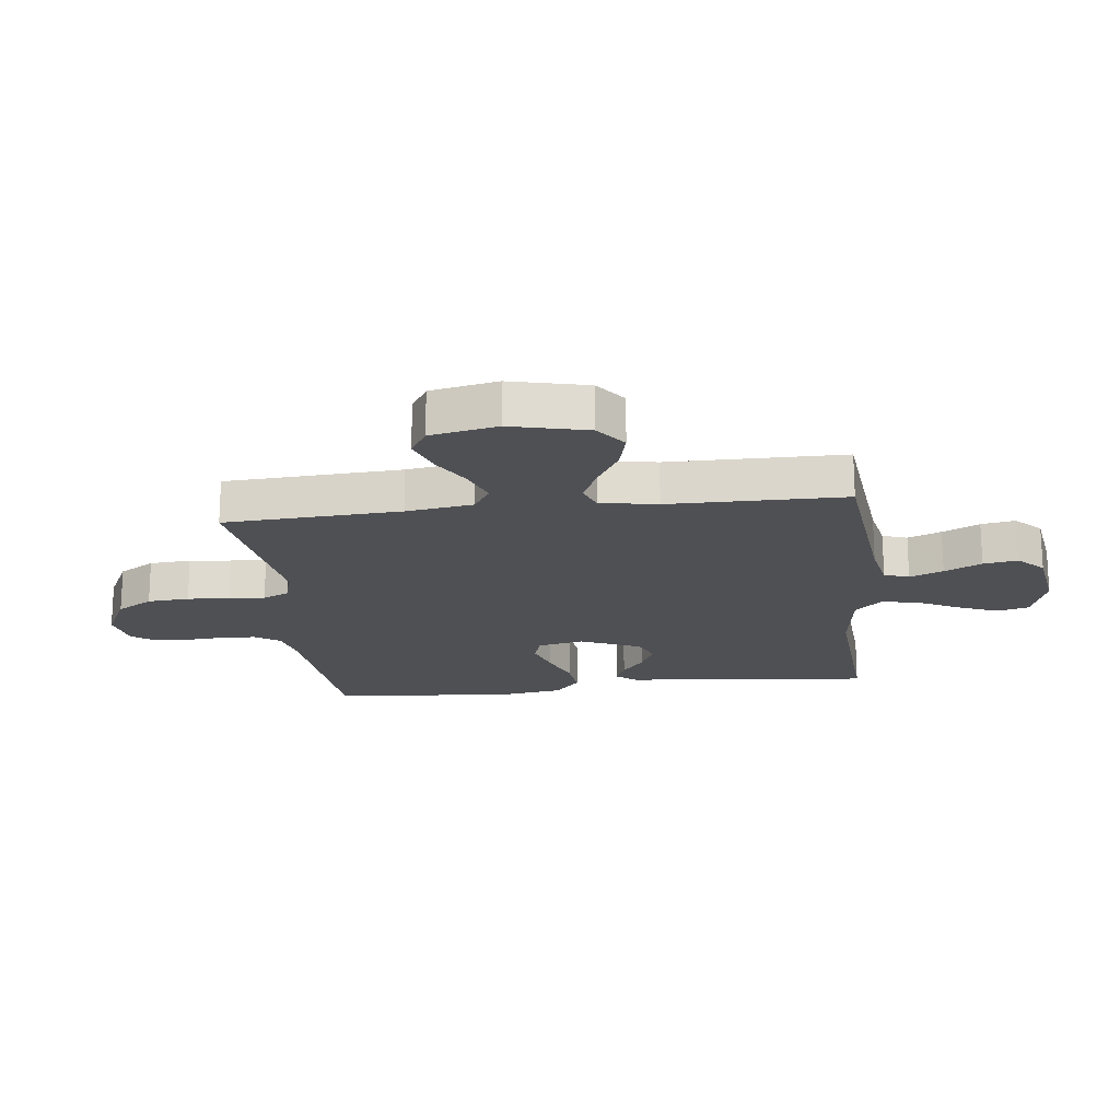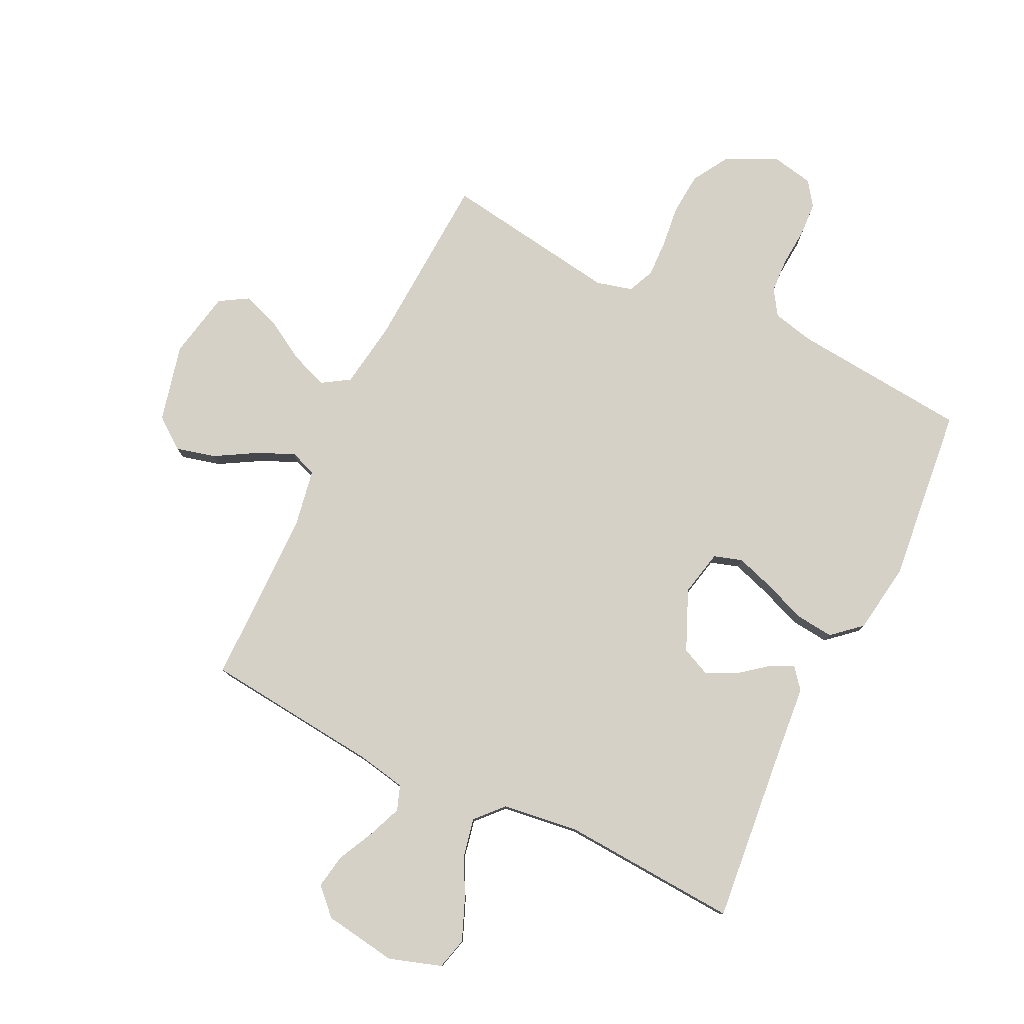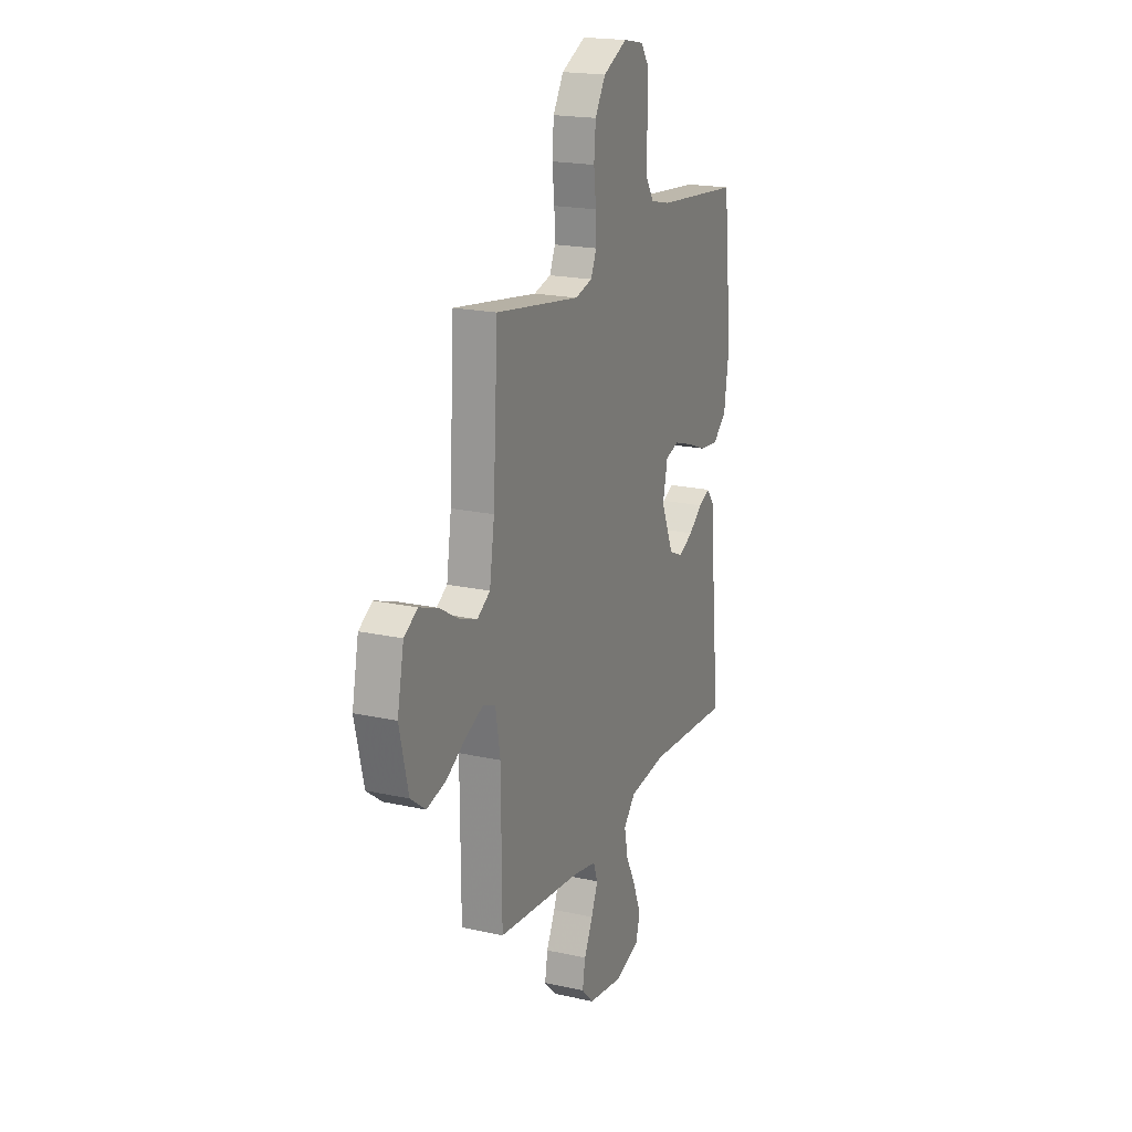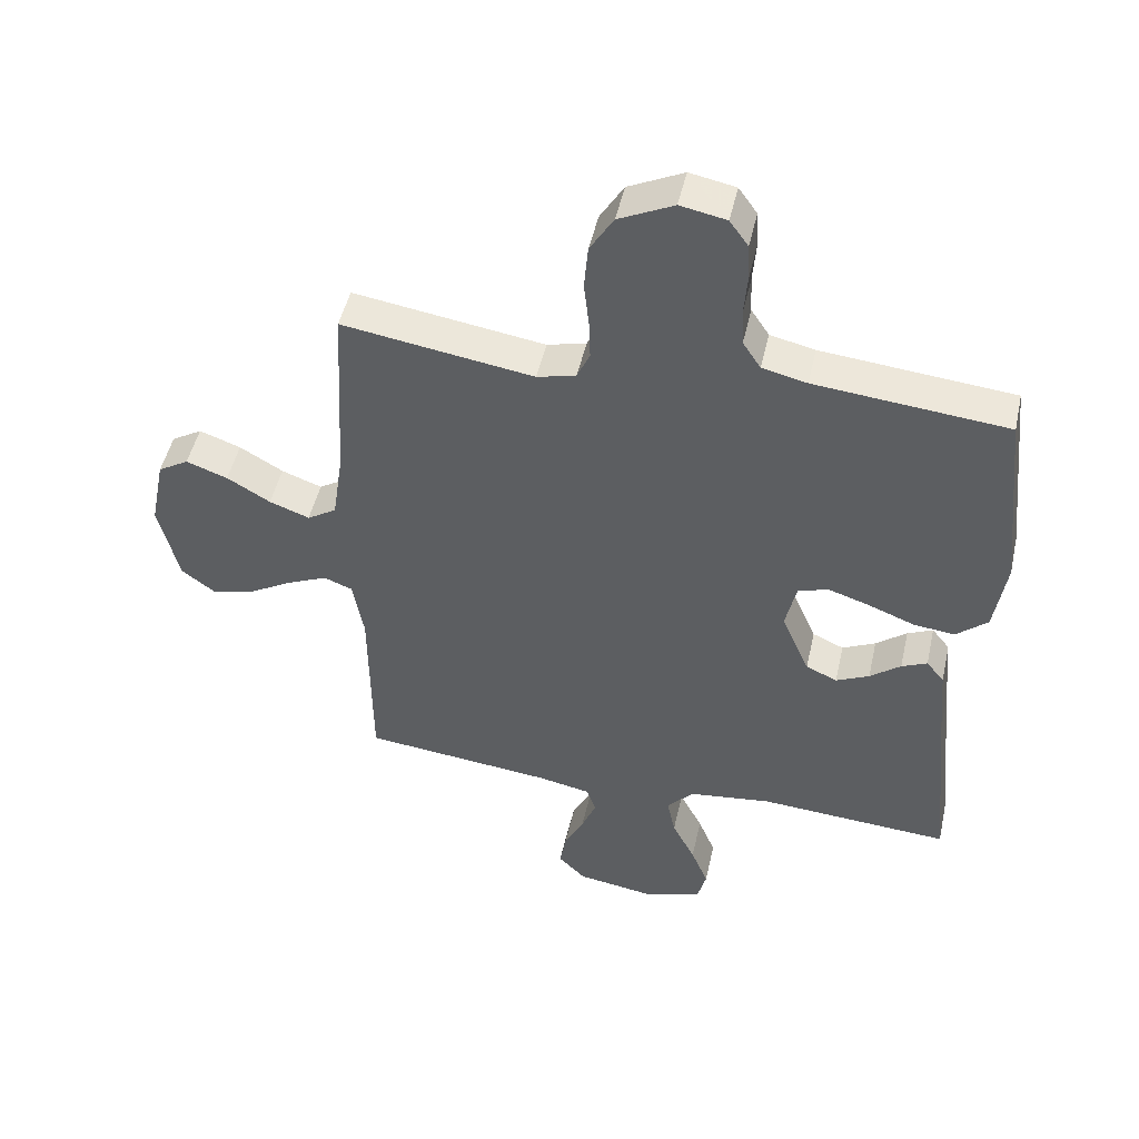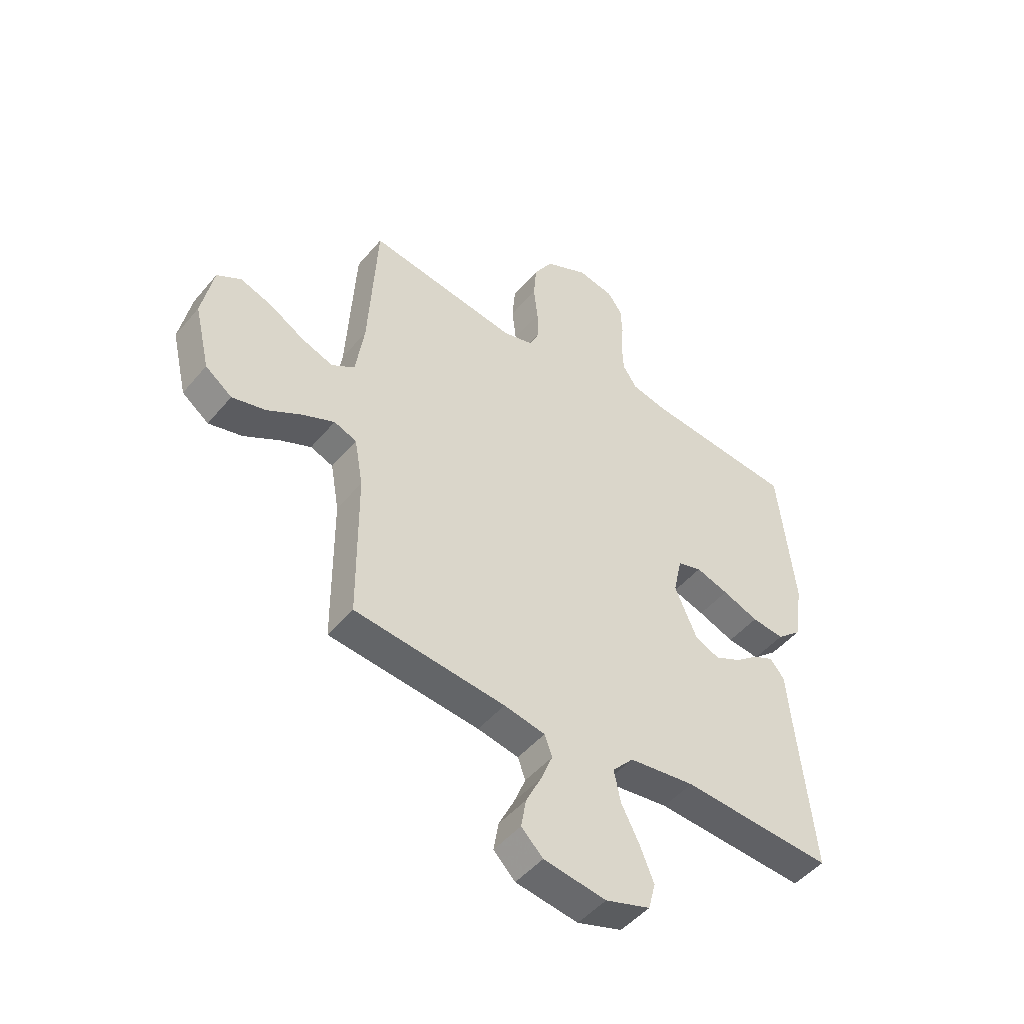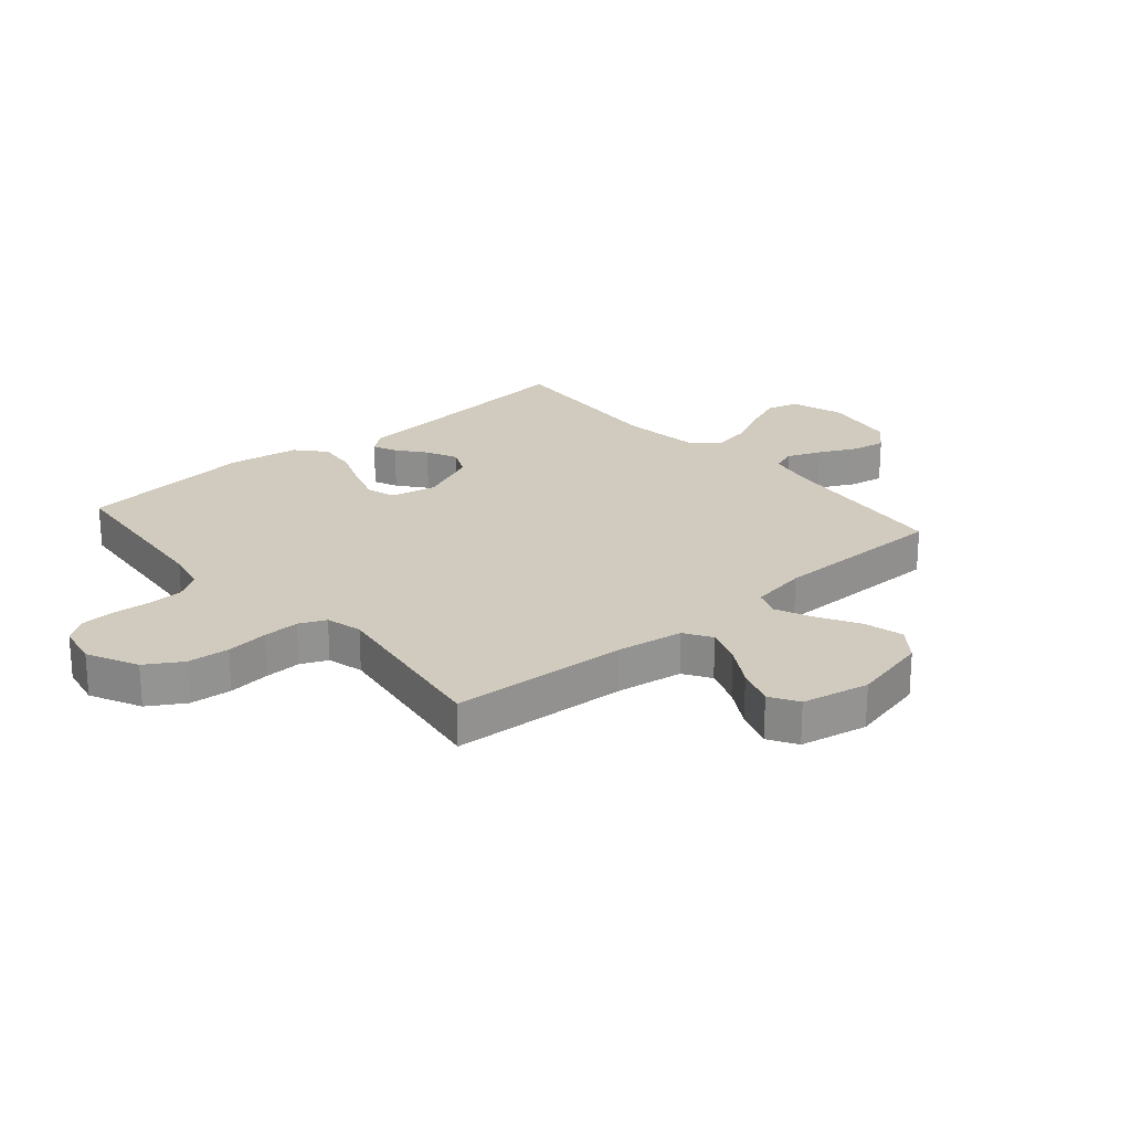
<metadata>
{"format":"obj","ext":"obj","renderer":"f3d","projection":"perspective","resolution":1024,"background":"white","views":[{"elev":-19.1,"azim":96.7,"up":"+Y"},{"elev":79.1,"azim":-154.2,"up":"+Y"},{"elev":19.5,"azim":112.6,"up":"+Z"},{"elev":48.7,"azim":-167.4,"up":"+Z"},{"elev":-48.3,"azim":142.1,"up":"+Z"},{"elev":23.4,"azim":49.3,"up":"+Y"}]}
</metadata>
<code>
v -0.5 0.07 0.5
v -0.2 0.07 0.528
v -0.13 0.07 0.544
v -0.102 0.07 0.587
v -0.099 0.07 0.646
v -0.104 0.07 0.71
v -0.101 0.07 0.768
v -0.072 0.07 0.809
v 0 0.07 0.823
v 0.086 0.07 0.781
v 0.123 0.07 0.72
v 0.129 0.07 0.649
v 0.121 0.07 0.578
v 0.119 0.07 0.516
v 0.139 0.07 0.471
v 0.2 0.07 0.455
v 0.5 0.07 0.5
v 0.517 0.07 0.2
v 0.534 0.07 0.086
v 0.58 0.07 0.057
v 0.643 0.07 0.08
v 0.711 0.07 0.12
v 0.776 0.07 0.143
v 0.824 0.07 0.114
v 0.847 0.07 0
v 0.816 0.07 -0.131
v 0.763 0.07 -0.171
v 0.696 0.07 -0.154
v 0.627 0.07 -0.114
v 0.564 0.07 -0.086
v 0.519 0.07 -0.103
v 0.502 0.07 -0.2
v 0.5 0.07 -0.5
v 0.2 0.07 -0.531
v 0.118 0.07 -0.547
v 0.103 0.07 -0.589
v 0.126 0.07 -0.646
v 0.157 0.07 -0.709
v 0.167 0.07 -0.767
v 0.124 0.07 -0.81
v 0 0.07 -0.829
v -0.089 0.07 -0.8
v -0.103 0.07 -0.746
v -0.076 0.07 -0.679
v -0.04 0.07 -0.608
v -0.027 0.07 -0.544
v -0.069 0.07 -0.498
v -0.2 0.07 -0.481
v -0.5 0.07 -0.5
v -0.47 0.07 -0.2
v -0.459 0.07 -0.078
v -0.431 0.07 -0.043
v -0.391 0.07 -0.061
v -0.343 0.07 -0.099
v -0.291 0.07 -0.124
v -0.242 0.07 -0.102
v -0.198 0.07 0
v -0.215 0.07 0.078
v -0.263 0.07 0.093
v -0.328 0.07 0.072
v -0.4 0.07 0.044
v -0.465 0.07 0.037
v -0.514 0.07 0.08
v -0.532 0.07 0.2
v -0.5 0 0.5
v -0.2 0 0.528
v -0.13 0 0.544
v -0.102 0 0.587
v -0.099 0 0.646
v -0.104 0 0.71
v -0.101 0 0.768
v -0.072 0 0.809
v 0 0 0.823
v 0.086 0 0.781
v 0.123 0 0.72
v 0.129 0 0.649
v 0.121 0 0.578
v 0.119 0 0.516
v 0.139 0 0.471
v 0.2 0 0.455
v 0.5 0 0.5
v 0.517 0 0.2
v 0.534 0 0.086
v 0.58 0 0.057
v 0.643 0 0.08
v 0.711 0 0.12
v 0.776 0 0.143
v 0.824 0 0.114
v 0.847 0 0
v 0.816 0 -0.131
v 0.763 0 -0.171
v 0.696 0 -0.154
v 0.627 0 -0.114
v 0.564 0 -0.086
v 0.519 0 -0.103
v 0.502 0 -0.2
v 0.5 0 -0.5
v 0.2 0 -0.531
v 0.118 0 -0.547
v 0.103 0 -0.589
v 0.126 0 -0.646
v 0.157 0 -0.709
v 0.167 0 -0.767
v 0.124 0 -0.81
v 0 0 -0.829
v -0.089 0 -0.8
v -0.103 0 -0.746
v -0.076 0 -0.679
v -0.04 0 -0.608
v -0.027 0 -0.544
v -0.069 0 -0.498
v -0.2 0 -0.481
v -0.5 0 -0.5
v -0.47 0 -0.2
v -0.459 0 -0.078
v -0.431 0 -0.043
v -0.391 0 -0.061
v -0.343 0 -0.099
v -0.291 0 -0.124
v -0.242 0 -0.102
v -0.198 0 0
v -0.215 0 0.078
v -0.263 0 0.093
v -0.328 0 0.072
v -0.4 0 0.044
v -0.465 0 0.037
v -0.514 0 0.08
v -0.532 0 0.2
f 63 64 1 2
f 60 61 62 63
f 59 60 63 2
f 58 59 2 3
f 57 58 3 4
f 51 52 53 54
f 50 51 54 55
f 48 49 50 55
f 47 48 55 56
f 42 43 44 45
f 40 41 42 45
f 40 45 46
f 37 38 39 40
f 36 37 40 46
f 35 36 46 47
f 32 33 34
f 31 32 34 35
f 26 27 28 29
f 26 29 30
f 25 26 30
f 24 25 30
f 21 22 23 24
f 20 21 24 30
f 19 20 30 31
f 16 17 18
f 15 16 18 19
f 10 11 12 13
f 10 13 14
f 9 10 14
f 8 9 14
f 5 6 7 8
f 4 5 8 14
f 57 4 14 15
f 35 47 56 57
f 31 35 57
f 15 19 31 57
f 66 65 128 127
f 127 126 125 124
f 66 127 124 123
f 67 66 123 122
f 68 67 122 121
f 118 117 116 115
f 119 118 115 114
f 119 114 113 112
f 120 119 112 111
f 109 108 107 106
f 109 106 105 104
f 110 109 104
f 104 103 102 101
f 110 104 101 100
f 111 110 100 99
f 98 97 96
f 99 98 96 95
f 93 92 91 90
f 94 93 90
f 94 90 89
f 94 89 88
f 88 87 86 85
f 94 88 85 84
f 95 94 84 83
f 82 81 80
f 83 82 80 79
f 77 76 75 74
f 78 77 74
f 78 74 73
f 78 73 72
f 72 71 70 69
f 78 72 69 68
f 79 78 68 121
f 121 120 111 99
f 121 99 95
f 121 95 83 79
f 1 65 66 2
f 2 66 67 3
f 3 67 68 4
f 4 68 69 5
f 5 69 70 6
f 6 70 71 7
f 7 71 72 8
f 8 72 73 9
f 9 73 74 10
f 10 74 75 11
f 11 75 76 12
f 12 76 77 13
f 13 77 78 14
f 14 78 79 15
f 15 79 80 16
f 16 80 81 17
f 17 81 82 18
f 18 82 83 19
f 19 83 84 20
f 20 84 85 21
f 21 85 86 22
f 22 86 87 23
f 23 87 88 24
f 24 88 89 25
f 25 89 90 26
f 26 90 91 27
f 27 91 92 28
f 28 92 93 29
f 29 93 94 30
f 30 94 95 31
f 31 95 96 32
f 32 96 97 33
f 33 97 98 34
f 34 98 99 35
f 35 99 100 36
f 36 100 101 37
f 37 101 102 38
f 38 102 103 39
f 39 103 104 40
f 40 104 105 41
f 41 105 106 42
f 42 106 107 43
f 43 107 108 44
f 44 108 109 45
f 45 109 110 46
f 46 110 111 47
f 47 111 112 48
f 48 112 113 49
f 49 113 114 50
f 50 114 115 51
f 51 115 116 52
f 52 116 117 53
f 53 117 118 54
f 54 118 119 55
f 55 119 120 56
f 56 120 121 57
f 57 121 122 58
f 58 122 123 59
f 59 123 124 60
f 60 124 125 61
f 61 125 126 62
f 62 126 127 63
f 63 127 128 64
f 64 128 65 1

</code>
